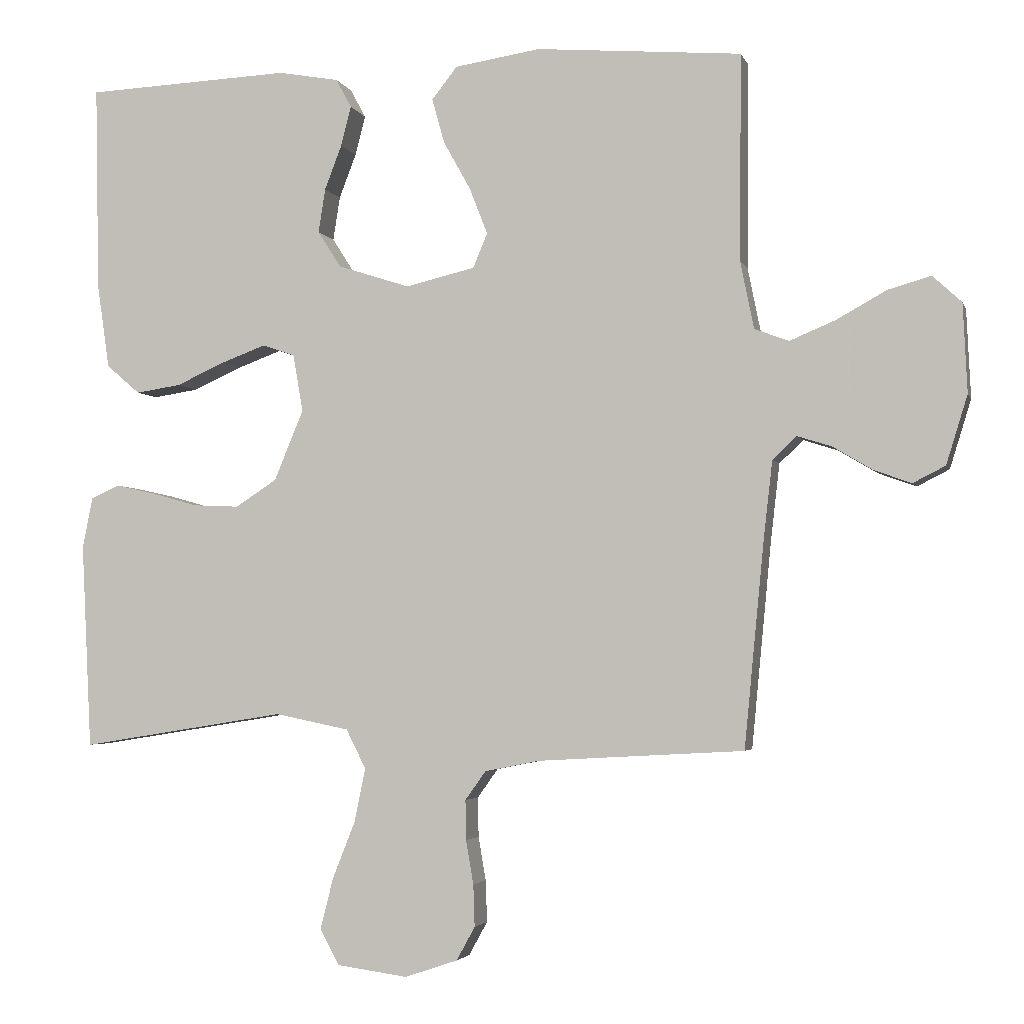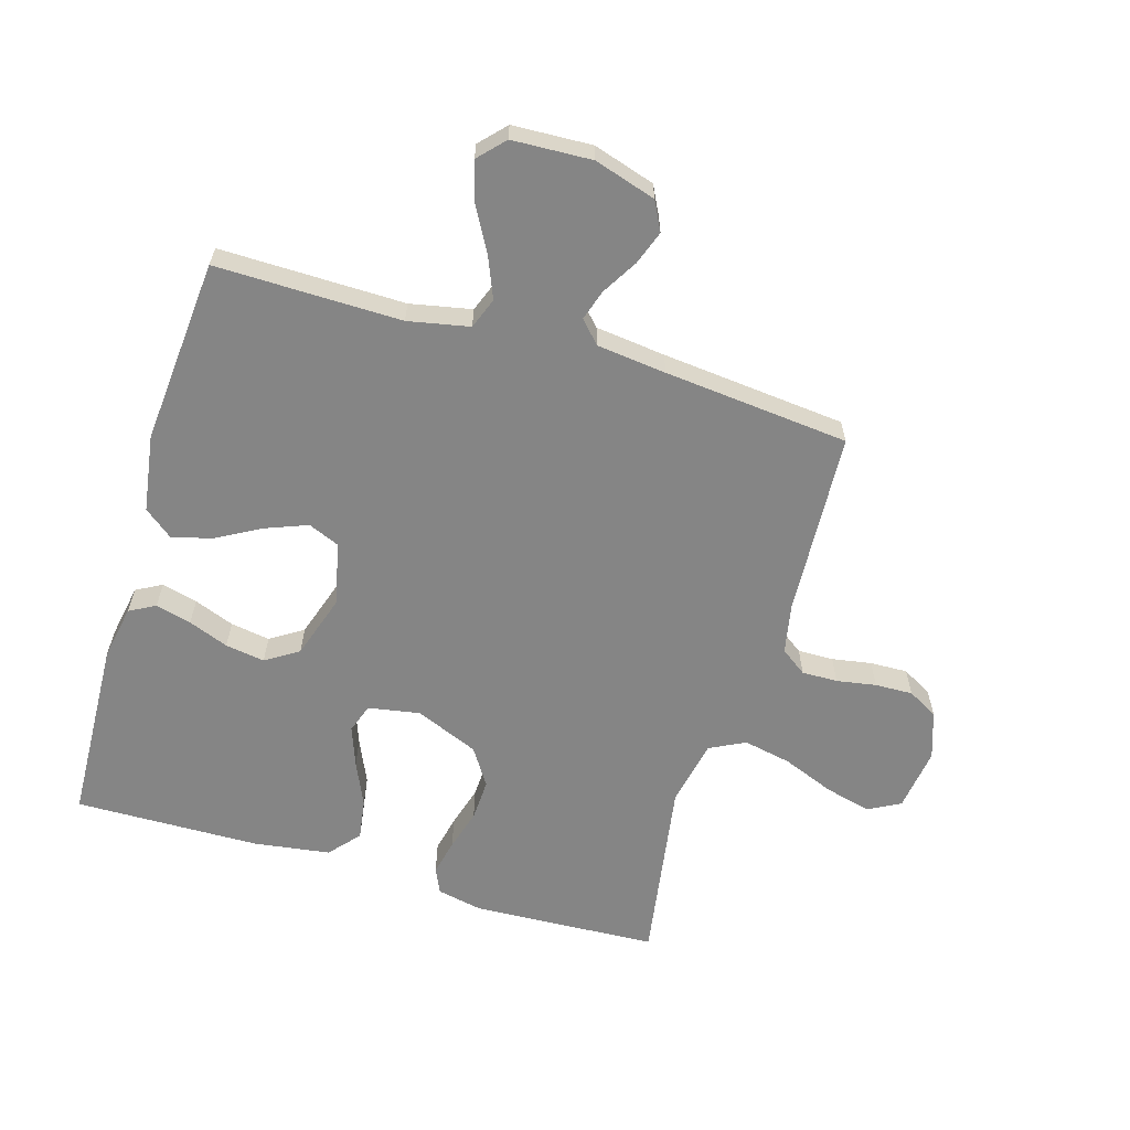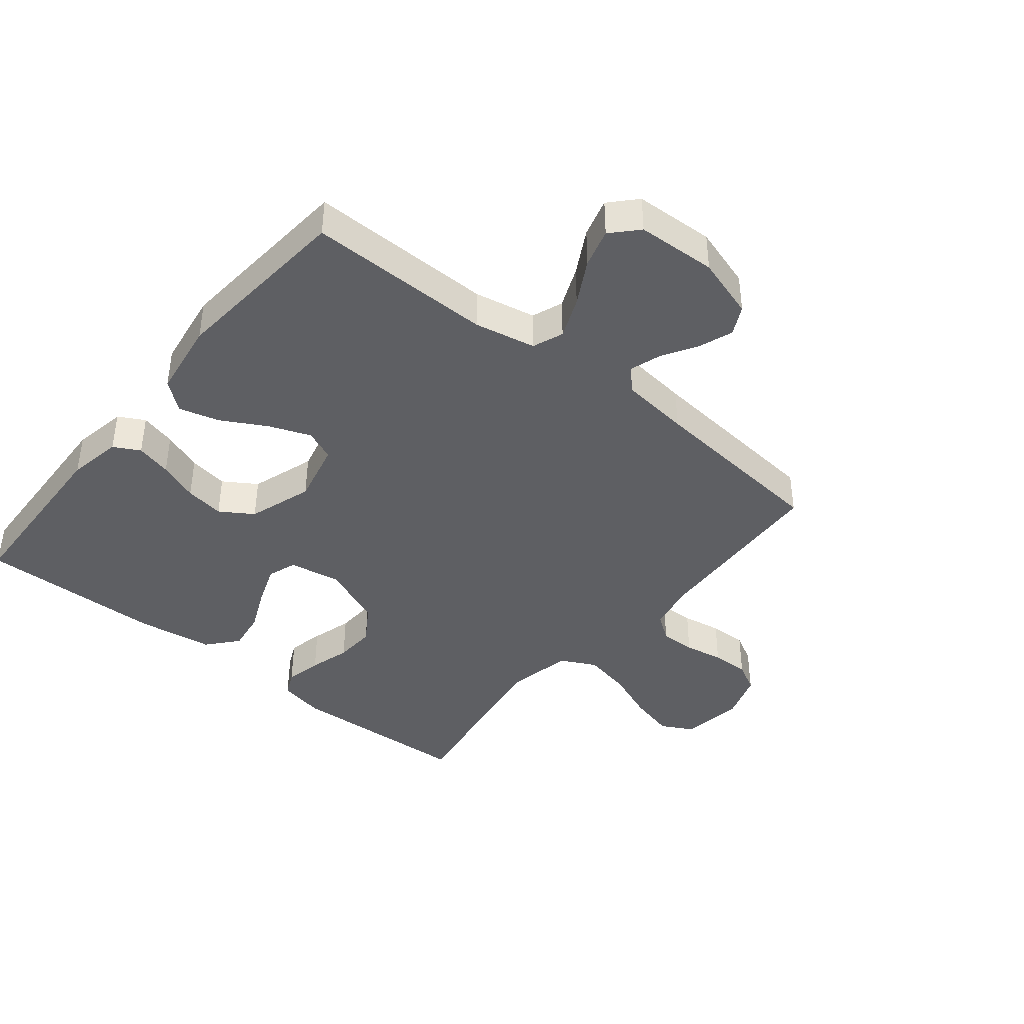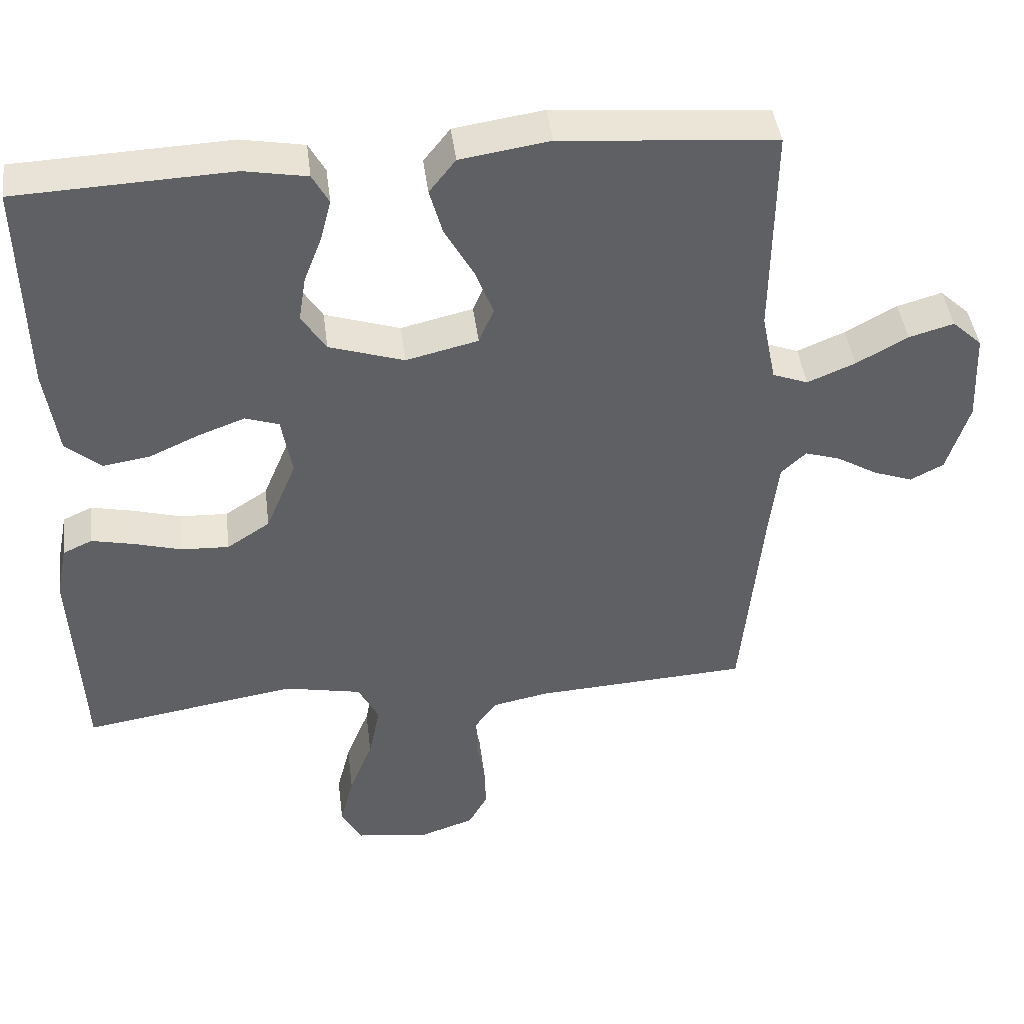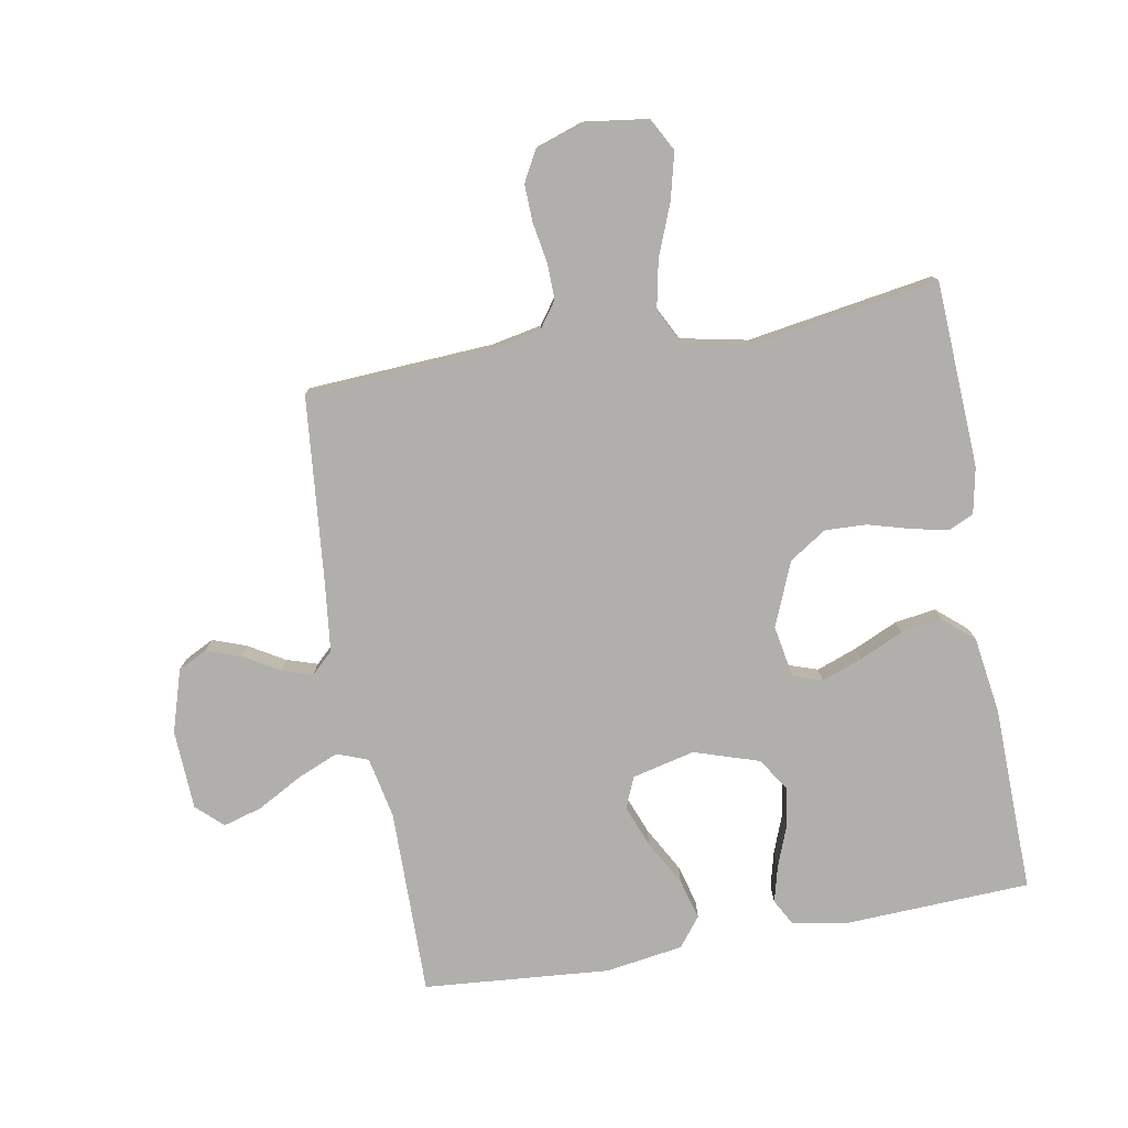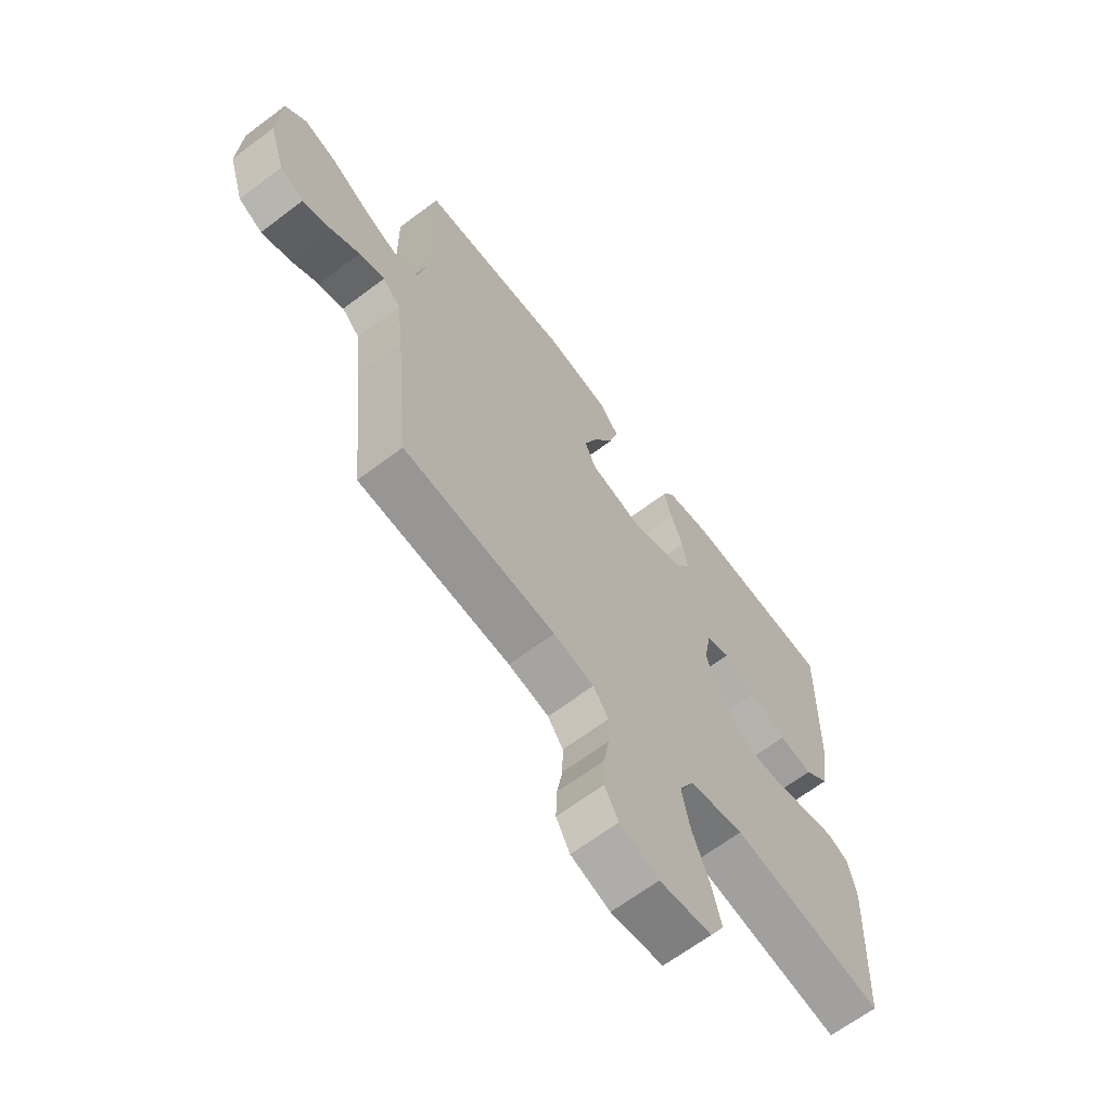
<metadata>
{"format":"obj","ext":"obj","renderer":"f3d","projection":"perspective","resolution":1024,"background":"white","views":[{"elev":-3.3,"azim":14.3,"up":"+Z"},{"elev":-61.8,"azim":73.3,"up":"+Y"},{"elev":-40.8,"azim":50.8,"up":"+Y"},{"elev":43.3,"azim":-7.1,"up":"+Z"},{"elev":-78.2,"azim":-169.8,"up":"+Y"},{"elev":-65.5,"azim":127.1,"up":"+Z"}]}
</metadata>
<code>
v 0.5 0.07 -0.5
v 0.2 0.07 -0.517
v 0.12 0.07 -0.533
v 0.09 0.07 -0.575
v 0.091 0.07 -0.633
v 0.102 0.07 -0.697
v 0.104 0.07 -0.758
v 0.077 0.07 -0.807
v 0 0.07 -0.833
v -0.103 0.07 -0.819
v -0.131 0.07 -0.767
v -0.112 0.07 -0.692
v -0.079 0.07 -0.609
v -0.063 0.07 -0.531
v -0.092 0.07 -0.474
v -0.2 0.07 -0.452
v -0.5 0.07 -0.5
v -0.515 0.07 -0.2
v -0.5 0.07 -0.126
v -0.459 0.07 -0.107
v -0.4 0.07 -0.12
v -0.333 0.07 -0.139
v -0.266 0.07 -0.142
v -0.206 0.07 -0.103
v -0.163 0.07 0
v -0.178 0.07 0.084
v -0.225 0.07 0.1
v -0.29 0.07 0.076
v -0.361 0.07 0.044
v -0.427 0.07 0.034
v -0.476 0.07 0.076
v -0.494 0.07 0.2
v -0.5 0.07 0.5
v -0.2 0.07 0.513
v -0.112 0.07 0.497
v -0.089 0.07 0.455
v -0.104 0.07 0.397
v -0.129 0.07 0.332
v -0.139 0.07 0.268
v -0.105 0.07 0.215
v 0 0.07 0.181
v 0.101 0.07 0.205
v 0.122 0.07 0.255
v 0.096 0.07 0.322
v 0.056 0.07 0.394
v 0.038 0.07 0.459
v 0.075 0.07 0.506
v 0.2 0.07 0.525
v 0.5 0.07 0.5
v 0.497 0.07 0.2
v 0.517 0.07 0.101
v 0.567 0.07 0.082
v 0.634 0.07 0.11
v 0.706 0.07 0.15
v 0.769 0.07 0.168
v 0.811 0.07 0.129
v 0.817 0.07 0
v 0.786 0.07 -0.1
v 0.739 0.07 -0.124
v 0.684 0.07 -0.104
v 0.627 0.07 -0.07
v 0.577 0.07 -0.054
v 0.542 0.07 -0.087
v 0.529 0.07 -0.2
v 0.5 0 -0.5
v 0.2 0 -0.517
v 0.12 0 -0.533
v 0.09 0 -0.575
v 0.091 0 -0.633
v 0.102 0 -0.697
v 0.104 0 -0.758
v 0.077 0 -0.807
v 0 0 -0.833
v -0.103 0 -0.819
v -0.131 0 -0.767
v -0.112 0 -0.692
v -0.079 0 -0.609
v -0.063 0 -0.531
v -0.092 0 -0.474
v -0.2 0 -0.452
v -0.5 0 -0.5
v -0.515 0 -0.2
v -0.5 0 -0.126
v -0.459 0 -0.107
v -0.4 0 -0.12
v -0.333 0 -0.139
v -0.266 0 -0.142
v -0.206 0 -0.103
v -0.163 0 0
v -0.178 0 0.084
v -0.225 0 0.1
v -0.29 0 0.076
v -0.361 0 0.044
v -0.427 0 0.034
v -0.476 0 0.076
v -0.494 0 0.2
v -0.5 0 0.5
v -0.2 0 0.513
v -0.112 0 0.497
v -0.089 0 0.455
v -0.104 0 0.397
v -0.129 0 0.332
v -0.139 0 0.268
v -0.105 0 0.215
v 0 0 0.181
v 0.101 0 0.205
v 0.122 0 0.255
v 0.096 0 0.322
v 0.056 0 0.394
v 0.038 0 0.459
v 0.075 0 0.506
v 0.2 0 0.525
v 0.5 0 0.5
v 0.497 0 0.2
v 0.517 0 0.101
v 0.567 0 0.082
v 0.634 0 0.11
v 0.706 0 0.15
v 0.769 0 0.168
v 0.811 0 0.129
v 0.817 0 0
v 0.786 0 -0.1
v 0.739 0 -0.124
v 0.684 0 -0.104
v 0.627 0 -0.07
v 0.577 0 -0.054
v 0.542 0 -0.087
v 0.529 0 -0.2
f 59 60 61
f 58 59 61
f 57 58 61
f 56 57 61
f 55 56 61
f 54 55 61
f 53 54 61
f 52 53 61 62
f 51 52 62 63
f 48 49 50
f 47 48 50
f 46 47 50
f 45 46 50
f 44 45 50
f 51 63 64
f 50 51 64
f 44 50 64
f 43 44 64
f 36 37 38
f 35 36 38
f 34 35 38
f 33 34 38
f 32 33 38
f 31 32 38
f 30 31 38
f 29 30 38
f 28 29 38
f 27 28 38 39
f 26 27 39 40
f 20 21 22
f 19 20 22
f 18 19 22
f 17 18 22
f 16 17 22
f 15 16 22 23
f 11 12 13
f 10 11 13
f 9 10 13
f 8 9 13
f 7 8 13
f 6 7 13
f 5 6 13
f 4 5 13 14
f 3 4 14 15
f 64 1 2
f 43 64 2
f 42 43 2
f 25 26 40 41
f 2 3 15
f 42 2 15
f 41 42 15
f 25 41 15
f 24 25 15
f 15 23 24
f 125 124 123
f 125 123 122
f 125 122 121
f 125 121 120
f 125 120 119
f 125 119 118
f 125 118 117
f 126 125 117 116
f 127 126 116 115
f 114 113 112
f 114 112 111
f 114 111 110
f 114 110 109
f 114 109 108
f 128 127 115
f 128 115 114
f 128 114 108
f 128 108 107
f 102 101 100
f 102 100 99
f 102 99 98
f 102 98 97
f 102 97 96
f 102 96 95
f 102 95 94
f 102 94 93
f 102 93 92
f 103 102 92 91
f 104 103 91 90
f 86 85 84
f 86 84 83
f 86 83 82
f 86 82 81
f 86 81 80
f 87 86 80 79
f 77 76 75
f 77 75 74
f 77 74 73
f 77 73 72
f 77 72 71
f 77 71 70
f 77 70 69
f 78 77 69 68
f 79 78 68 67
f 66 65 128
f 66 128 107
f 66 107 106
f 105 104 90 89
f 79 67 66
f 79 66 106
f 79 106 105
f 79 105 89
f 79 89 88
f 88 87 79
f 1 65 66 2
f 2 66 67 3
f 3 67 68 4
f 4 68 69 5
f 5 69 70 6
f 6 70 71 7
f 7 71 72 8
f 8 72 73 9
f 9 73 74 10
f 10 74 75 11
f 11 75 76 12
f 12 76 77 13
f 13 77 78 14
f 14 78 79 15
f 15 79 80 16
f 16 80 81 17
f 17 81 82 18
f 18 82 83 19
f 19 83 84 20
f 20 84 85 21
f 21 85 86 22
f 22 86 87 23
f 23 87 88 24
f 24 88 89 25
f 25 89 90 26
f 26 90 91 27
f 27 91 92 28
f 28 92 93 29
f 29 93 94 30
f 30 94 95 31
f 31 95 96 32
f 32 96 97 33
f 33 97 98 34
f 34 98 99 35
f 35 99 100 36
f 36 100 101 37
f 37 101 102 38
f 38 102 103 39
f 39 103 104 40
f 40 104 105 41
f 41 105 106 42
f 42 106 107 43
f 43 107 108 44
f 44 108 109 45
f 45 109 110 46
f 46 110 111 47
f 47 111 112 48
f 48 112 113 49
f 49 113 114 50
f 50 114 115 51
f 51 115 116 52
f 52 116 117 53
f 53 117 118 54
f 54 118 119 55
f 55 119 120 56
f 56 120 121 57
f 57 121 122 58
f 58 122 123 59
f 59 123 124 60
f 60 124 125 61
f 61 125 126 62
f 62 126 127 63
f 63 127 128 64
f 64 128 65 1

</code>
